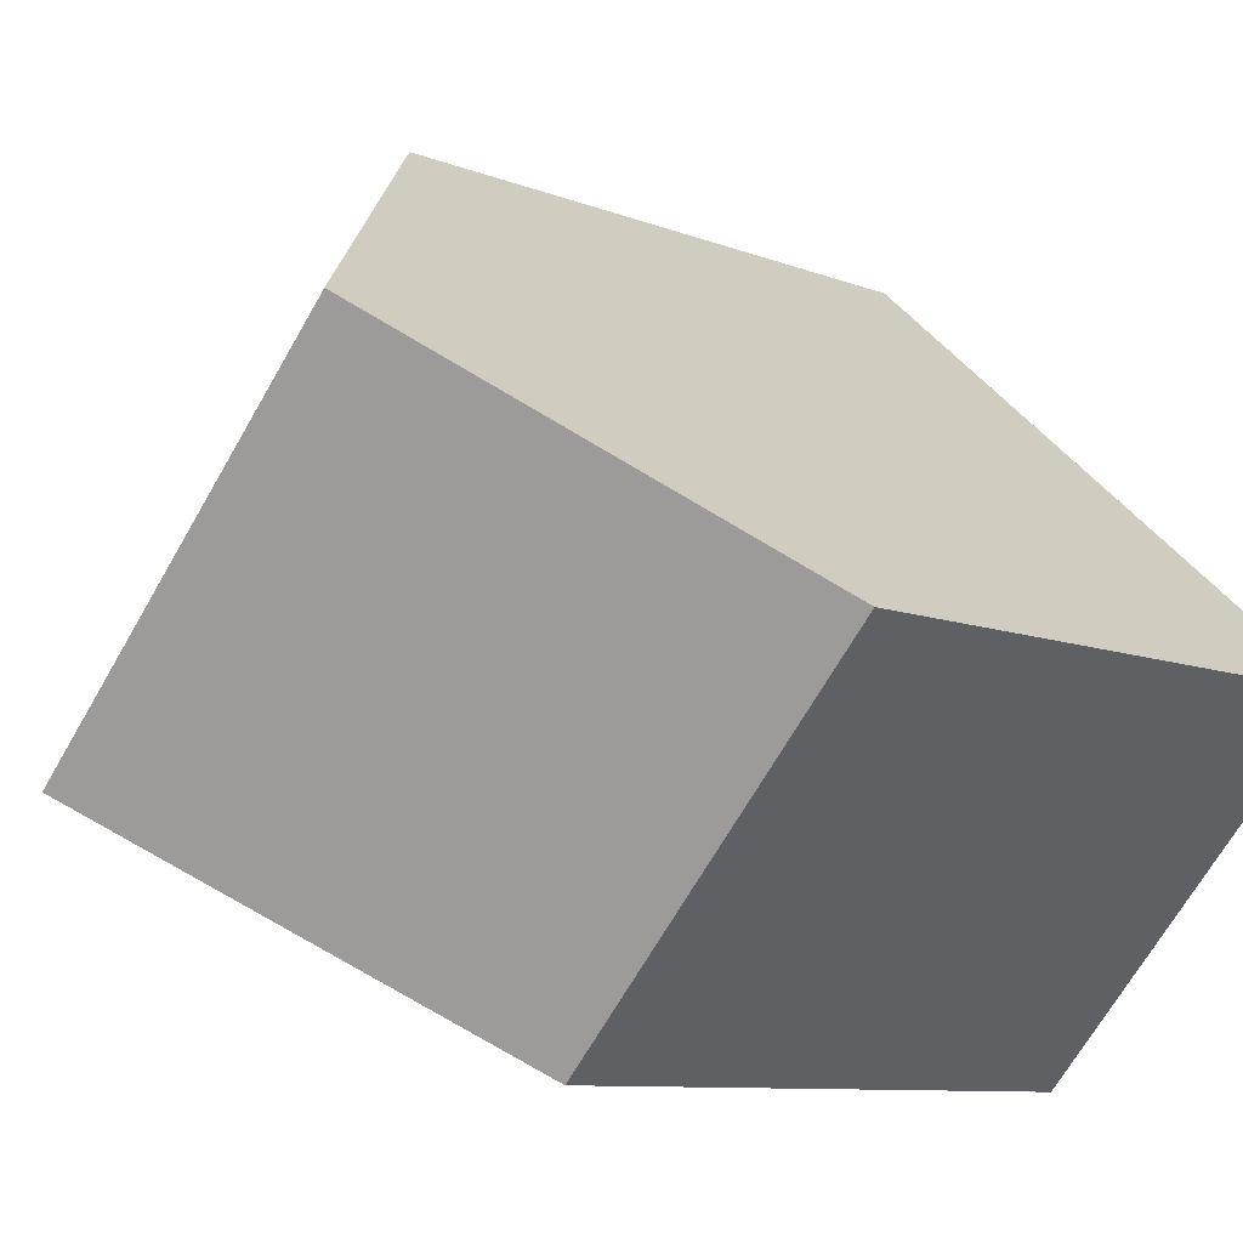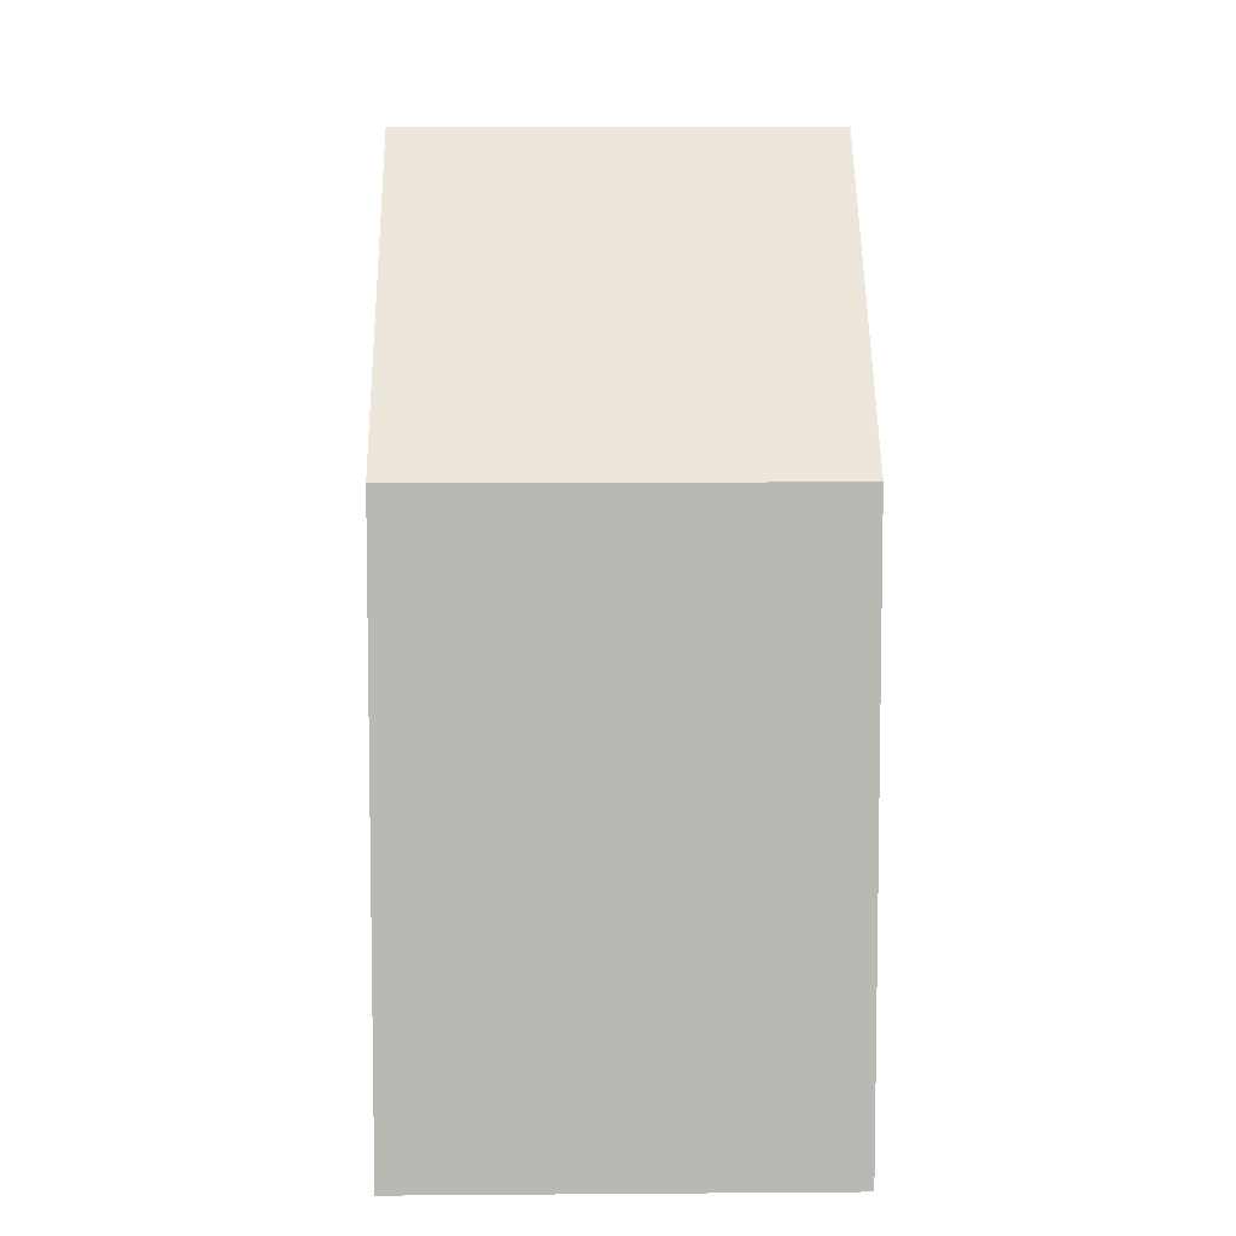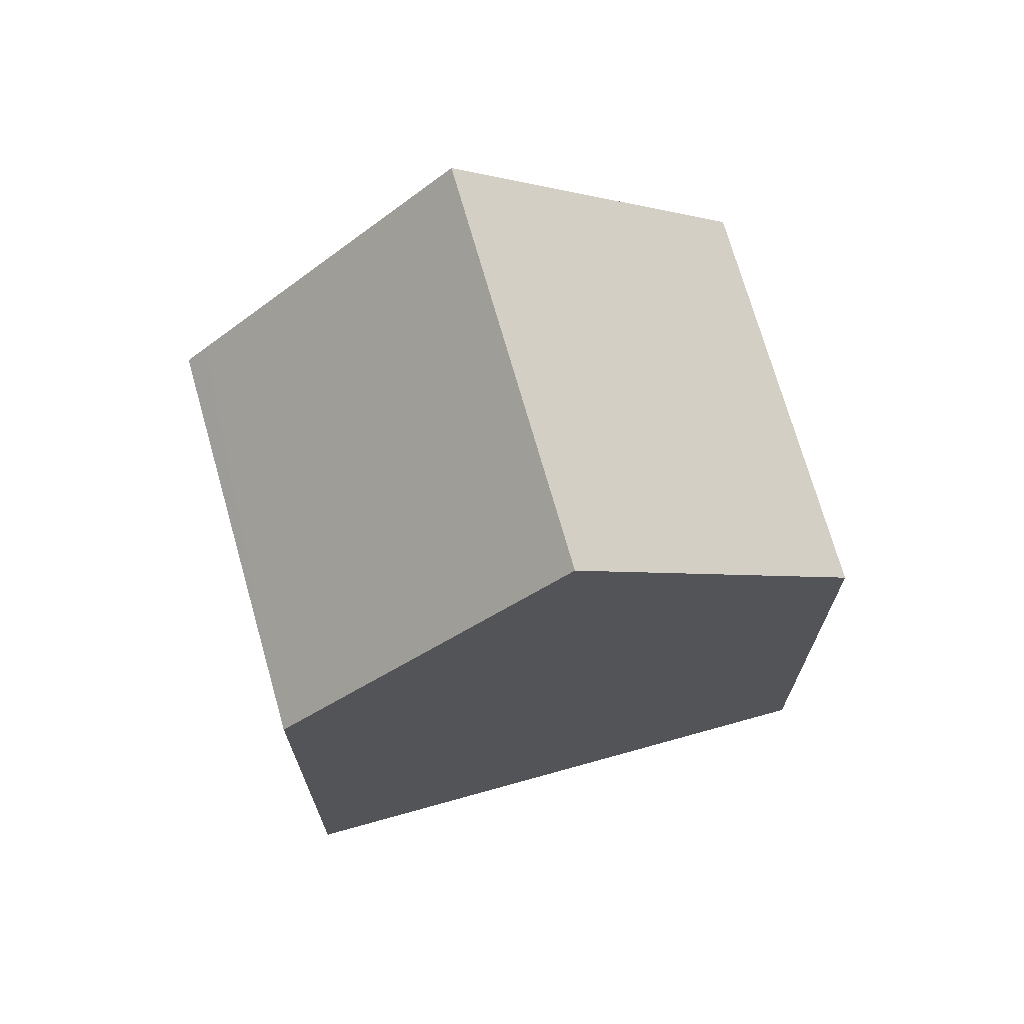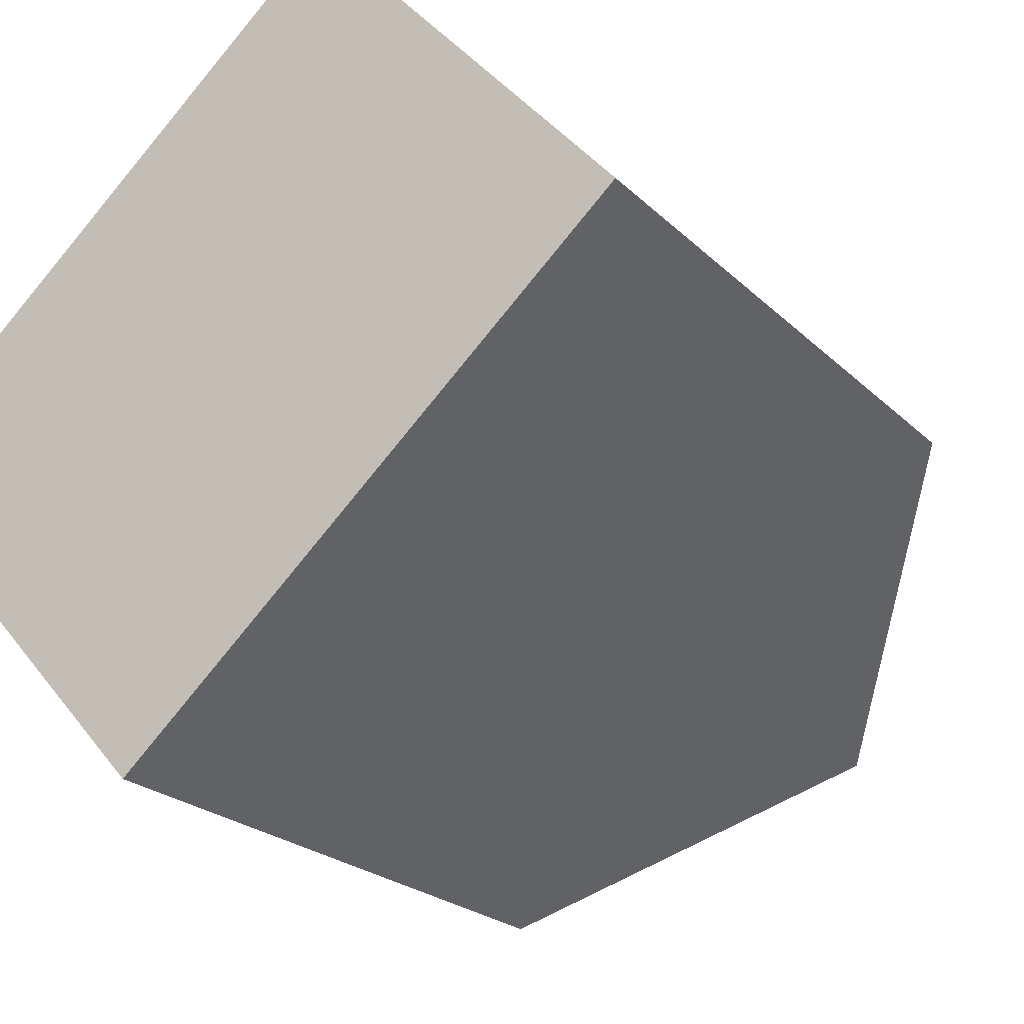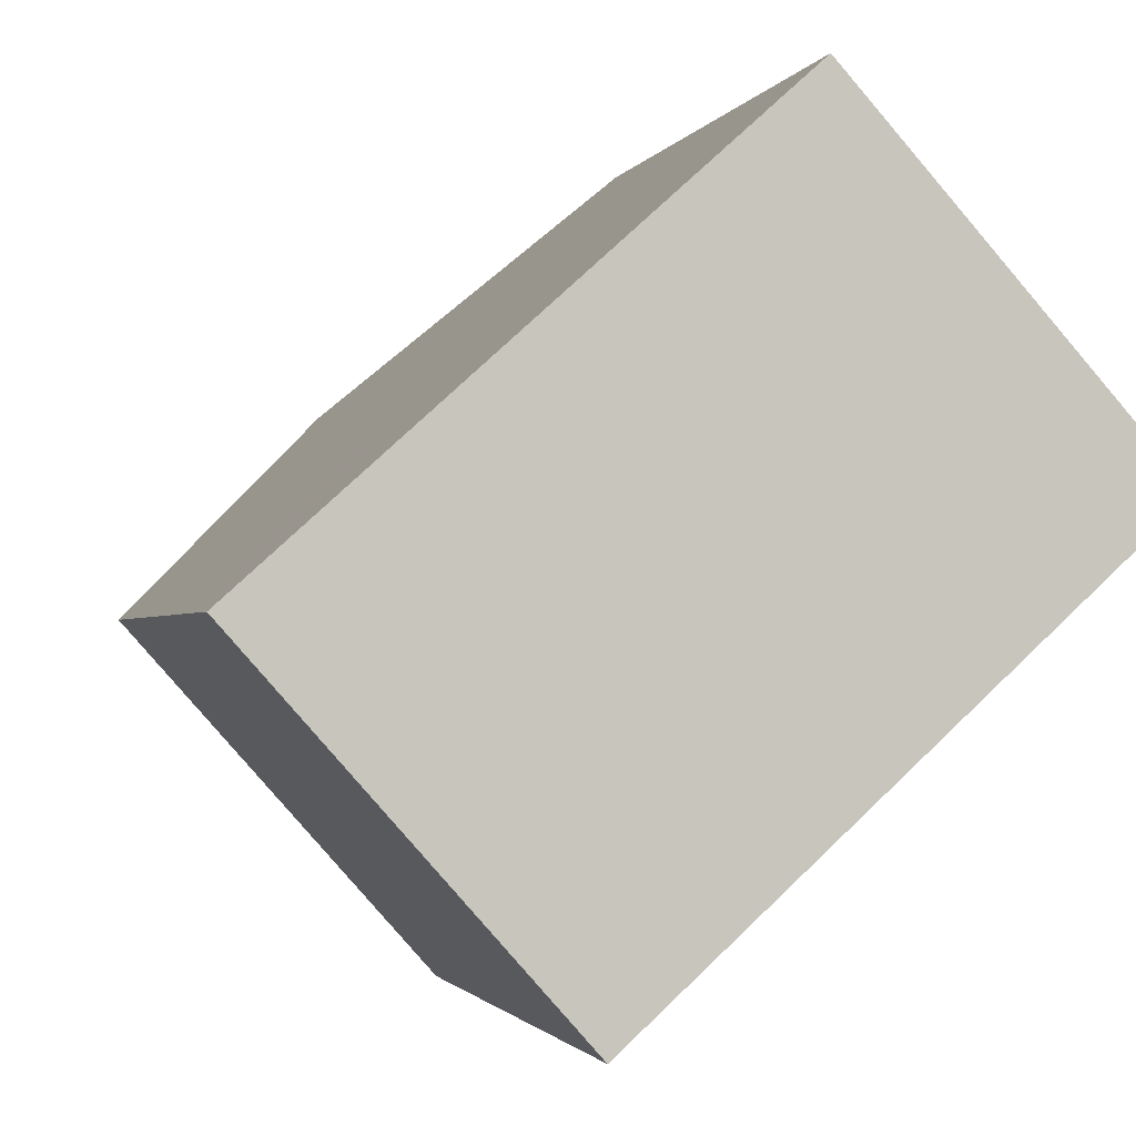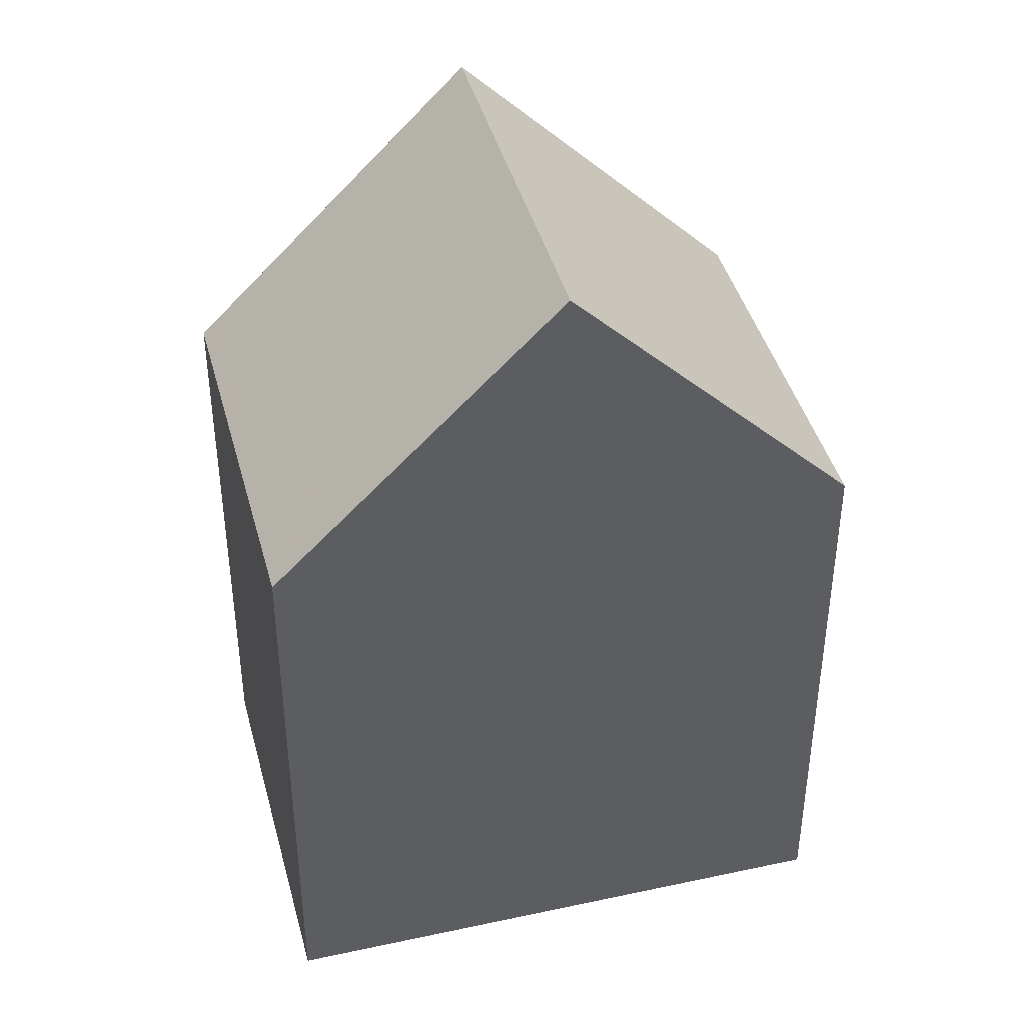
<metadata>
{"format":"obj","ext":"obj","renderer":"f3d","projection":"perspective","resolution":1024,"background":"white","views":[{"elev":-8.5,"azim":-138.2,"up":"+Z"},{"elev":7.8,"azim":-133.1,"up":"+Y"},{"elev":72.0,"azim":122.3,"up":"+Y"},{"elev":-21.5,"azim":31.2,"up":"+Z"},{"elev":-1.5,"azim":-13.9,"up":"+Z"},{"elev":42.2,"azim":-56.5,"up":"+Y"}]}
</metadata>
<code>
v  4.15 16.69 3.734
v  13.2 11.57 1.378
v  9.356 16.69 -2.099
v  13.51 11.17 1.655
v  7.992 11.59 7.191
v  12.89 11.17 2.344
v  12.88 11.17 2.352
v  8.289 11.19 7.458
v  0 11.18 6.845e-16
v  5.59 11.67 -5.507
v  5.217 11.18 -5.845
v  0.345 11.63 0.31
v  13.51 -1.013e-16 1.655
v  13.2 -8.438e-17 1.378
v  5.217 3.579e-16 -5.845
v  9.356 1.285e-16 -2.099
v  5.59 3.372e-16 -5.507
v  0 0 0
v  0.345 -1.898e-17 0.31
v  8.289 -4.567e-16 7.458
v  4.15 -2.286e-16 3.734
v  7.992 -4.403e-16 7.191
v  12.88 -1.44e-16 2.352
v  12.89 -1.435e-16 2.344
g defaultobject
f 1 2 3
f 2 1 4
f 4 1 5
f 4 5 6
f 6 5 7
f 7 5 8
f 9 10 11
f 10 9 3
f 3 9 12
f 3 12 1
f 2 10 3
f 10 2 4
f 10 4 13
f 10 13 11
f 11 13 14
f 11 14 15
f 15 14 16
f 15 16 17
f 15 9 11
f 9 15 18
f 12 5 1
f 5 12 9
f 5 9 18
f 5 18 8
f 8 18 19
f 8 19 20
f 20 19 21
f 20 21 22
f 20 7 8
f 7 20 6
f 6 20 4
f 4 20 13
f 13 20 23
f 13 23 24
f 24 14 13
f 14 24 16
f 16 24 23
f 16 23 20
f 16 20 17
f 17 20 22
f 17 22 21
f 17 21 15
f 15 21 19
f 15 19 18

</code>
